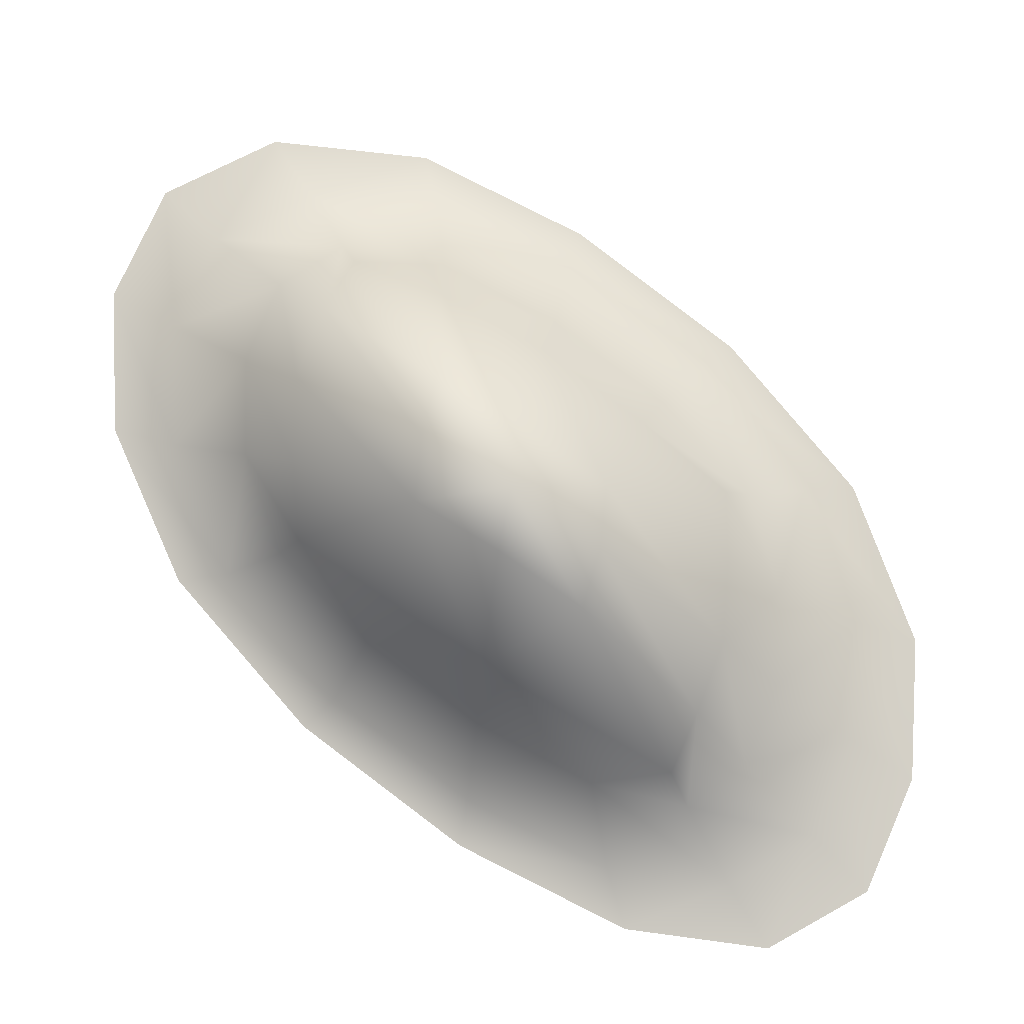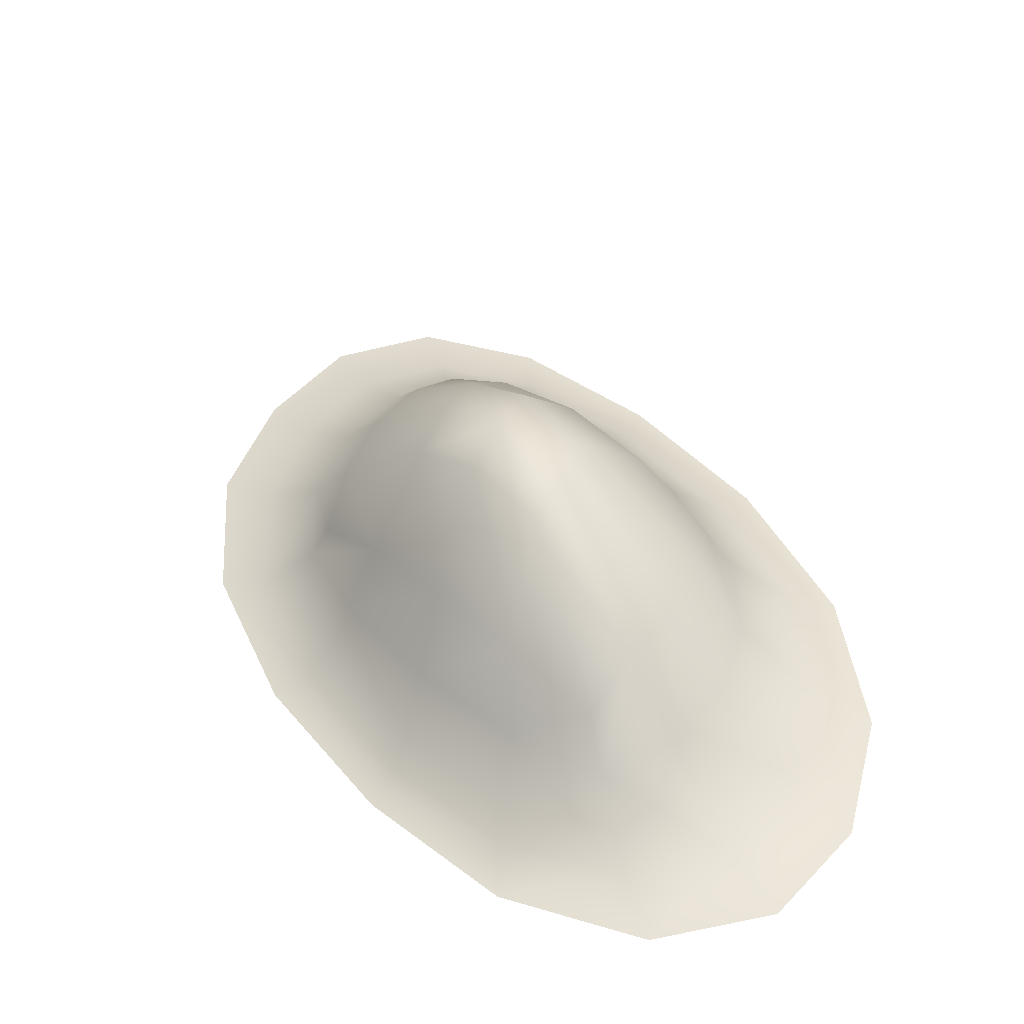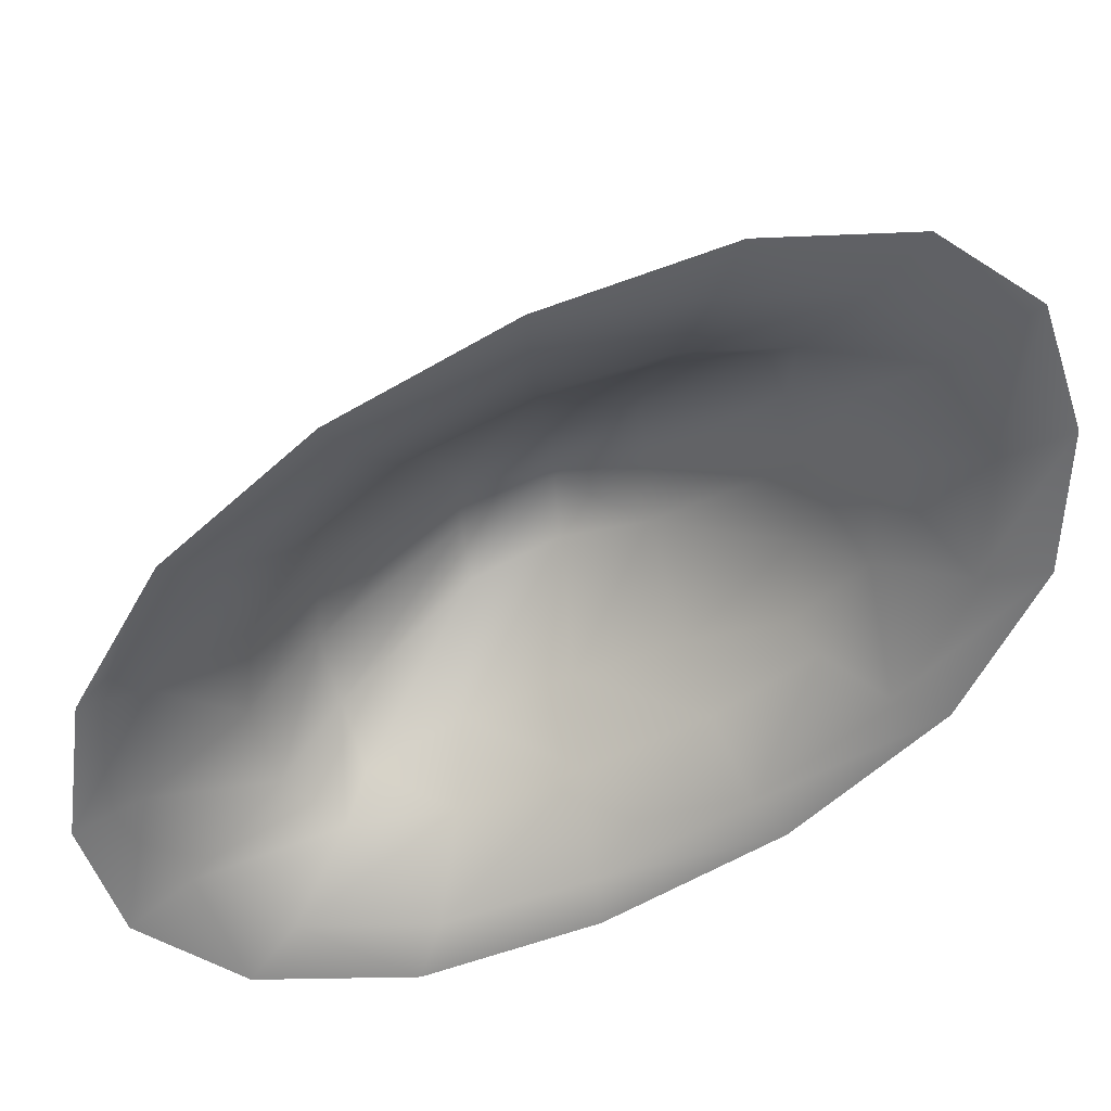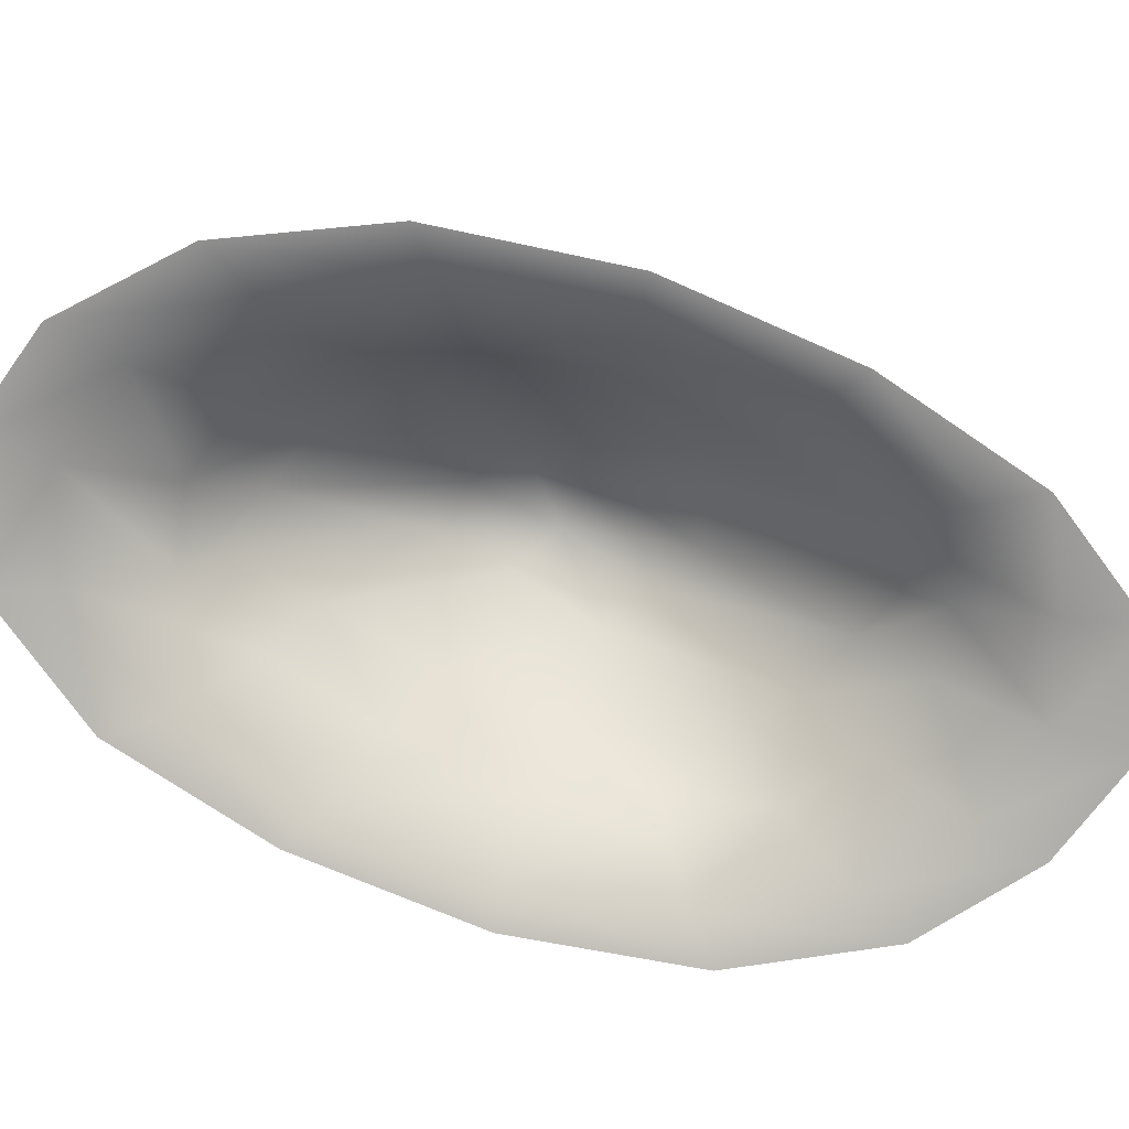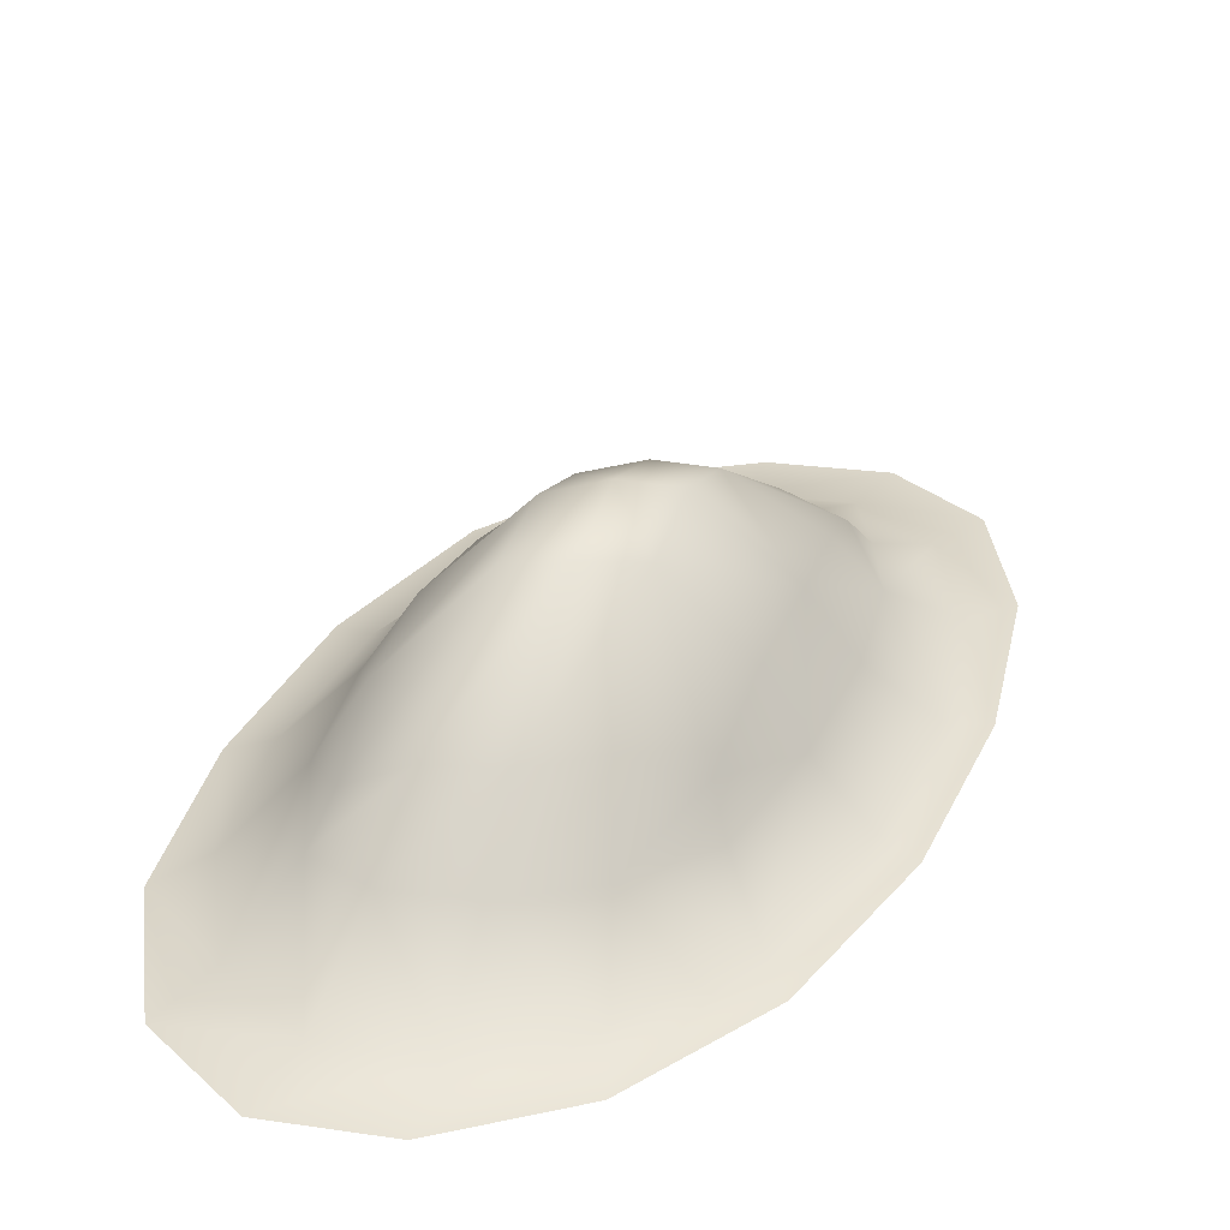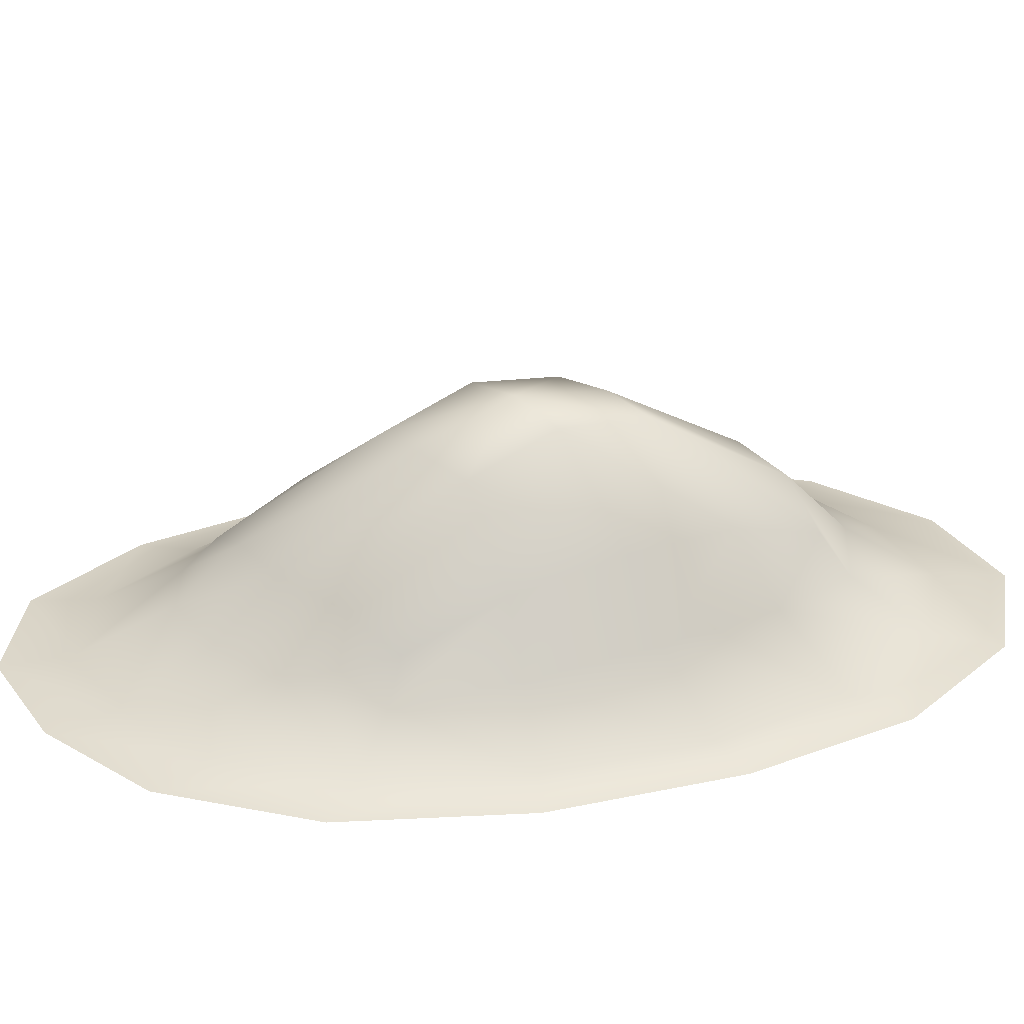
<metadata>
{"format":"obj","ext":"obj","renderer":"f3d","projection":"perspective","resolution":1024,"background":"white","views":[{"elev":80.0,"azim":-16.8,"up":"+Y"},{"elev":-46.2,"azim":-173.7,"up":"+Z"},{"elev":-55.3,"azim":-21.9,"up":"+Y"},{"elev":-75.0,"azim":-77.6,"up":"+Y"},{"elev":34.3,"azim":-120.8,"up":"+Y"},{"elev":32.2,"azim":108.9,"up":"+Y"}]}
</metadata>
<code>
g rockP002_geo
v 0.276 0.1516 1.038
v 0.3748 0.3694 0.7743
v 0.4931 0.1719 0.9588
v 0.2478 0.2819 0.9246
v -0.0004034 0.2001 0.8794
v 0.3397 0.02131 1.315
v 0.6502 0.02181 1.243
v 0.1055 0.7001 0.3904
v 0.2111 0.721 0.2333
v 0.5194 0.3826 0.5829
v 0.02432 0.4224 0.7073
v -0.2296 0.4923 0.4464
v -0.09253 0.814 0.166
v -0.289 0.7731 -0.0591
v -0.002141 0.8475 -0.004385
v 0.4012 -3.242e-07 1.545
v 0.7655 -2.861e-07 1.465
v 0.8698 0.02349 0.9827
v -0.02481 -2.861e-07 1.352
v -0.0239 0.02227 1.153
v -0.461 -1.335e-07 0.9393
v -0.395 0.02445 0.805
v -0.8431 -1.907e-08 0.4172
v -0.2962 0.2356 0.5929
v -0.5618 0.2394 0.2403
v -0.7188 0.0273 0.3621
v -1.108 9.537e-08 -0.1709
v -0.9423 0.03059 -0.1384
v -1.177 1.335e-07 -0.7261
v -0.4682 0.4875 0.1482
v -0.6735 0.3731 -0.119
v -0.9972 0.0337 -0.6121
v -1.058 2.861e-07 -1.182
v -0.7494 0.2144 -0.1249
v -0.7672 0.2486 -0.4632
v -0.6172 0.4828 -0.345
v -0.8937 0.03622 -1.002
v -0.7937 3.242e-07 -1.477
v -0.6795 0.2619 -0.7659
v -0.5313 0.5002 -0.6
v -0.2136 0.7951 -0.2432
v -0.6678 0.03784 -1.256
v -0.3851 3.624e-07 -1.545
v -0.3212 0.03818 -1.317
v -0.2671 0.2351 -1.048
v -0.5048 0.2601 -0.9758
v -0.3883 0.492 -0.7967
v -0.1142 0.7834 -0.4112
v -0.248 0.3897 -0.9424
v 0.8698 0.02349 0.9827
v 1.023 -2.098e-07 1.16
v 0.7655 -2.861e-07 1.465
v 1.001 0.02586 0.6153
v 1.177 -1.335e-07 0.7299
v 0.9715 0.02882 0.1474
v 1.141 -1.907e-08 0.1803
v 0.7642 0.03191 -0.3467
v 0.8955 9.537e-08 -0.4001
v 0.448 0.03232 -0.8011
v 0.5222 2.098e-07 -0.9278
v 0.08476 0.03702 -1.144
v 0.09391 3.242e-07 -1.34
v -0.3212 0.03818 -1.317
v -0.3851 3.624e-07 -1.545
v 0.03054 0.264 -0.8839
v -0.2671 0.2351 -1.048
v -0.248 0.3897 -0.9424
v 0.3275 0.2627 -0.5937
v 0.5896 0.2257 -0.2385
v 0.7689 0.1725 0.1246
v -0.01697 0.5018 -0.7235
v 0.2413 0.5119 -0.4555
v -0.1142 0.7834 -0.4112
v -0.3883 0.492 -0.7967
v 0.08596 0.8103 -0.1783
v 0.4807 0.4416 -0.154
v 0.7702 0.1835 0.4575
v -0.002141 0.8475 -0.004385
v -0.2136 0.7951 -0.2432
v -0.289 0.7731 -0.0591
v 0.2869 0.6956 0.0481
v 0.6851 0.3009 0.1142
v 0.6164 0.3798 0.3352
v 0.666 0.1814 0.7488
v 0.5194 0.3826 0.5829
v 0.4931 0.1719 0.9588
v 0.6502 0.02181 1.243
v 0.276 0.1516 1.038
v 0.3748 0.3694 0.7743
v 0.2111 0.721 0.2333
v 0.1055 0.7001 0.3904
v -0.09253 0.814 0.166
g rockP002_geo_0
f 3 2 1
f 2 4 1
f 1 4 5
f 6 1 5
f 6 7 1
f 4 2 8
f 8 2 9
f 2 10 9
f 11 4 8
f 4 11 5
f 12 11 8
f 11 12 5
f 13 12 8
f 12 13 14
f 14 13 15
f 6 16 7
f 16 17 7
f 7 17 18
f 19 16 6
f 20 19 6
f 20 6 5
f 21 19 20
f 22 21 20
f 22 20 5
f 23 21 22
f 12 24 5
f 24 22 5
f 24 12 25
f 22 24 25
f 26 23 22
f 26 22 25
f 27 23 26
f 28 27 26
f 28 26 25
f 29 27 28
f 12 30 25
f 30 12 14
f 30 31 25
f 31 30 14
f 32 29 28
f 33 29 32
f 34 28 25
f 31 34 25
f 28 34 35
f 34 31 35
f 32 28 35
f 36 31 14
f 31 36 35
f 37 33 32
f 38 33 37
f 32 35 39
f 35 36 39
f 37 32 39
f 40 36 14
f 36 40 39
f 41 40 14
f 42 38 37
f 43 38 42
f 44 43 42
f 44 42 45
f 37 39 46
f 42 37 46
f 39 40 46
f 42 46 45
f 47 40 41
f 40 47 46
f 46 47 45
f 48 47 41
f 47 49 45
f 52 51 50
f 50 51 53
f 51 54 53
f 53 54 55
f 54 56 55
f 55 56 57
f 56 58 57
f 57 58 59
f 58 60 59
f 59 60 61
f 60 62 61
f 61 62 63
f 62 64 63
f 61 63 65
f 63 66 65
f 65 66 67
f 59 61 68
f 61 65 68
f 57 59 69
f 59 68 69
f 55 57 70
f 57 69 70
f 71 65 67
f 68 65 71
f 68 72 69
f 72 68 71
f 71 67 73
f 67 74 73
f 71 73 75
f 72 71 75
f 72 76 69
f 69 76 70
f 55 70 77
f 53 55 77
f 75 73 78
f 73 79 78
f 79 80 78
f 75 81 72
f 81 76 72
f 75 78 81
f 76 82 70
f 70 82 77
f 83 82 76
f 81 83 76
f 82 83 77
f 53 77 84
f 50 53 84
f 77 83 85
f 85 83 81
f 84 77 85
f 50 84 86
f 84 85 86
f 87 50 86
f 87 86 88
f 85 89 86
f 90 85 81
f 78 90 81
f 90 78 91
f 78 92 91

</code>
